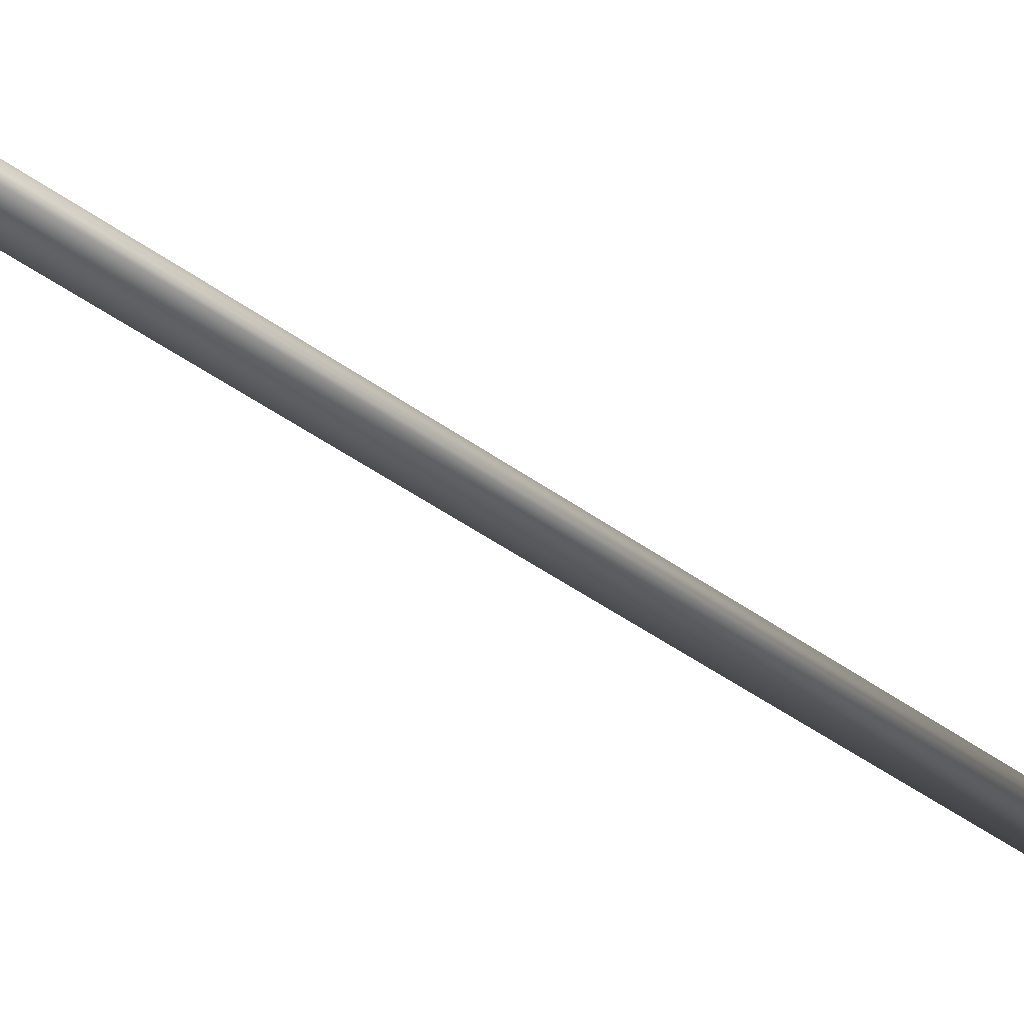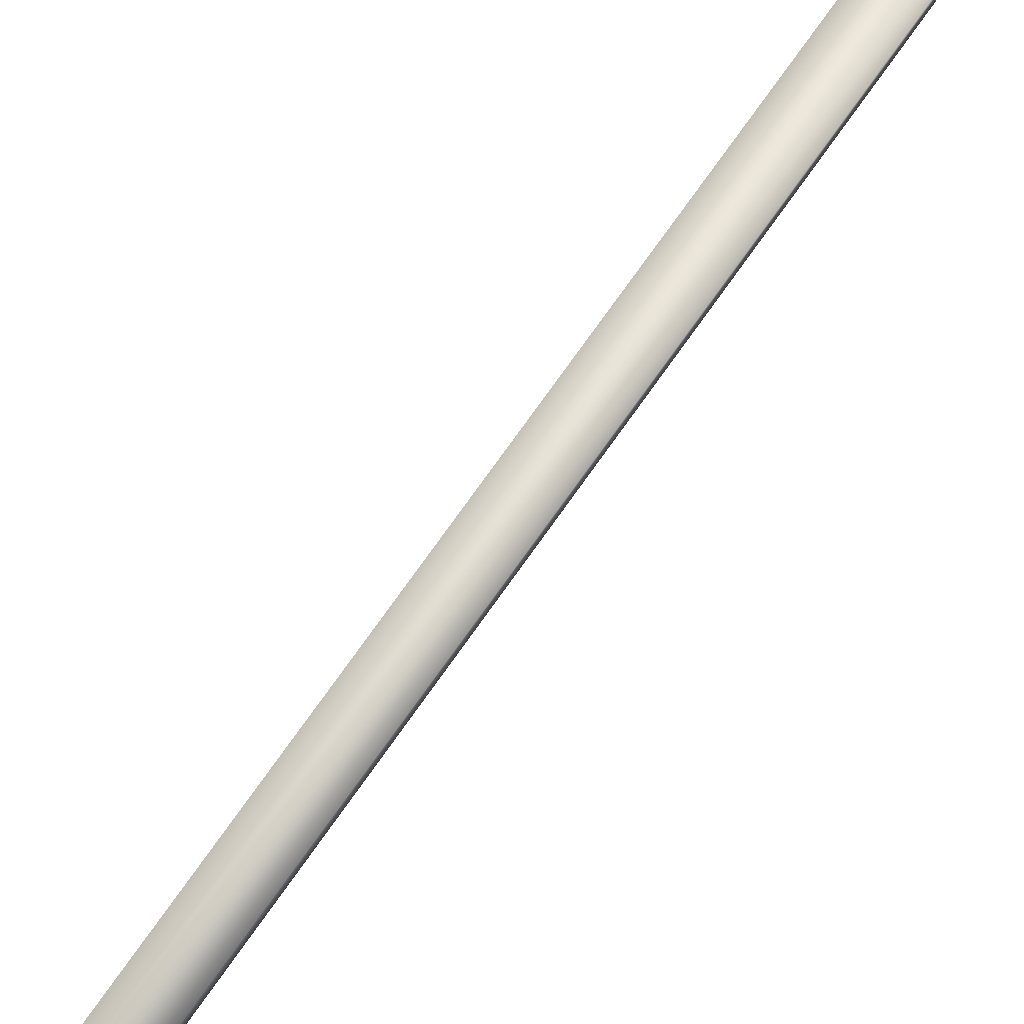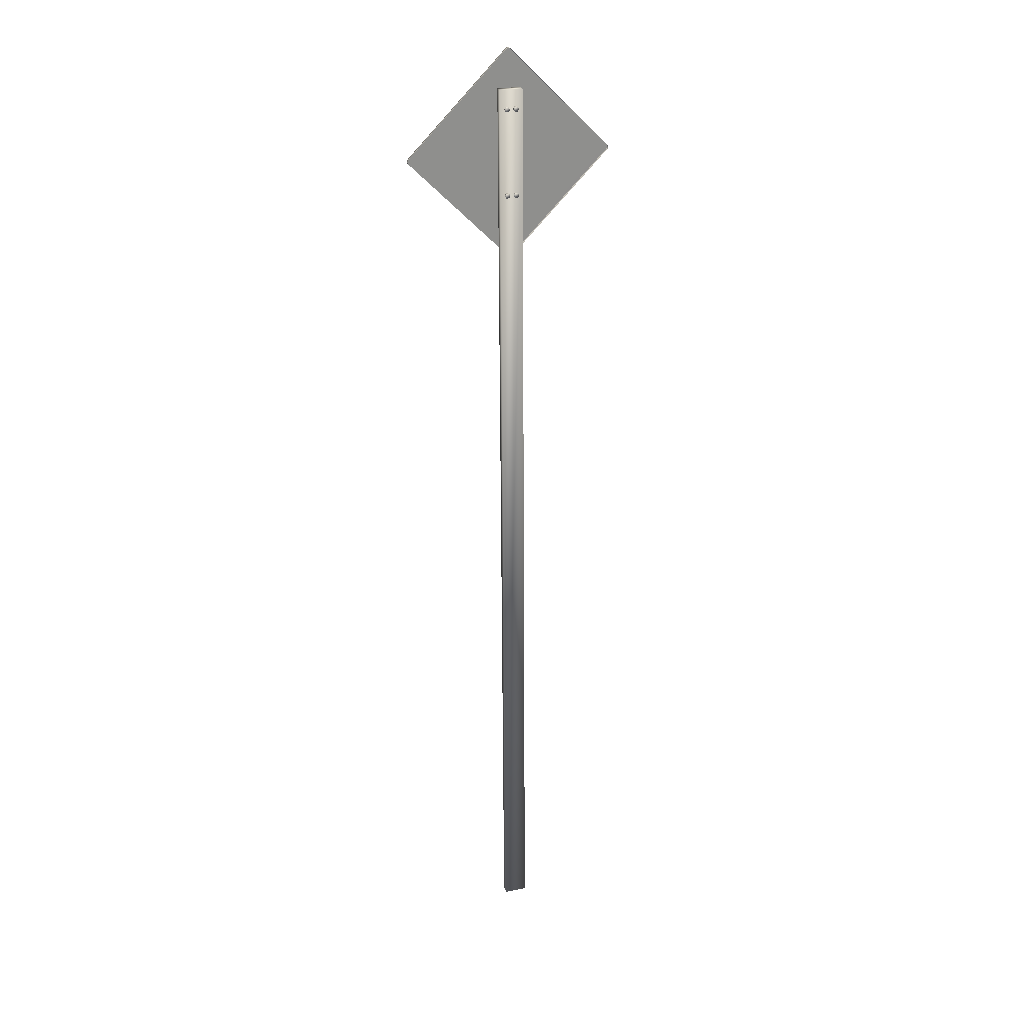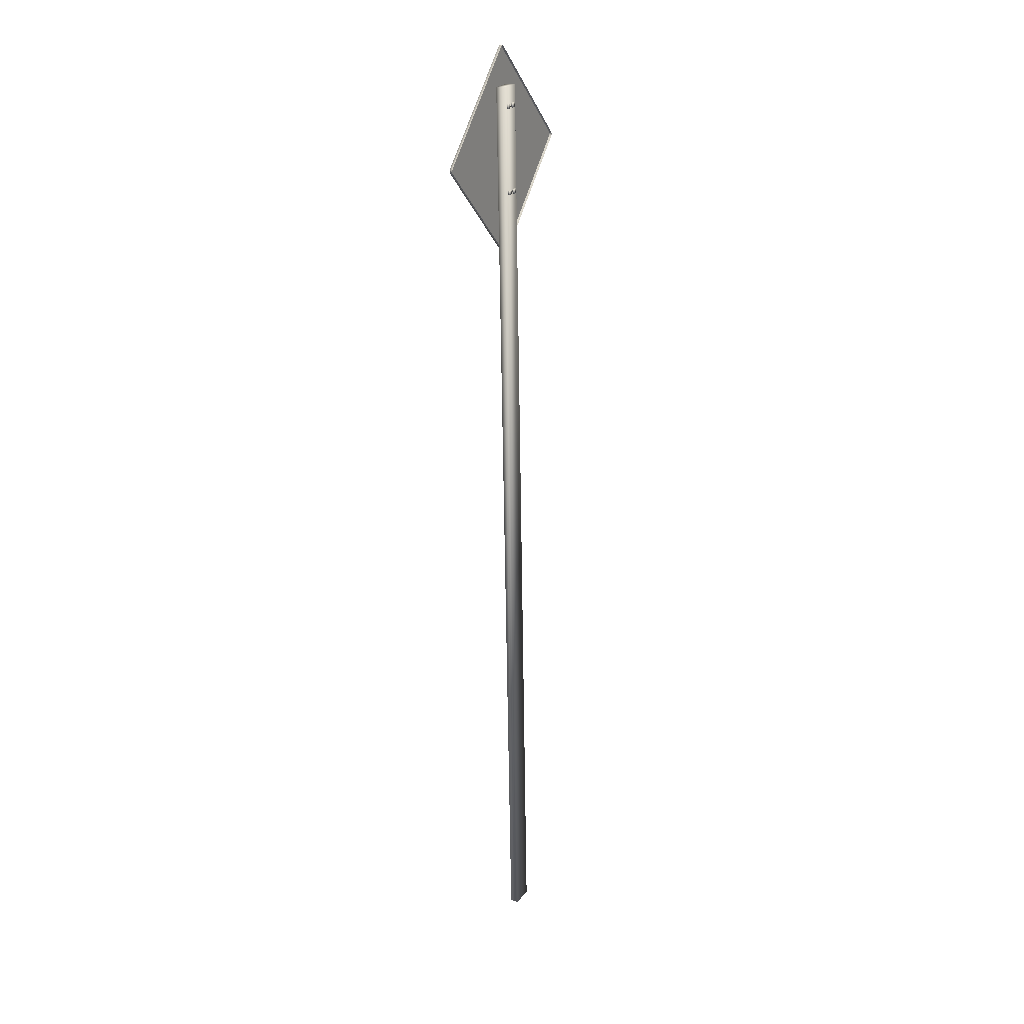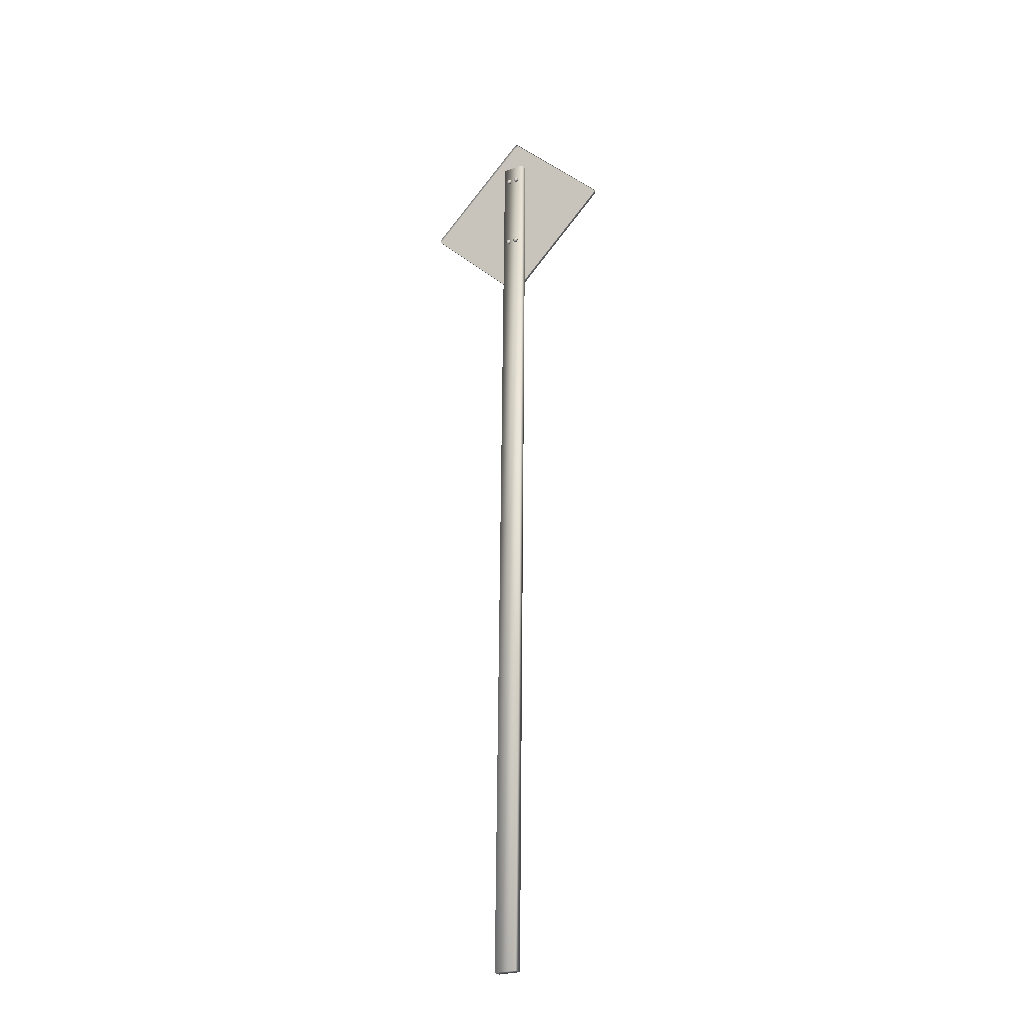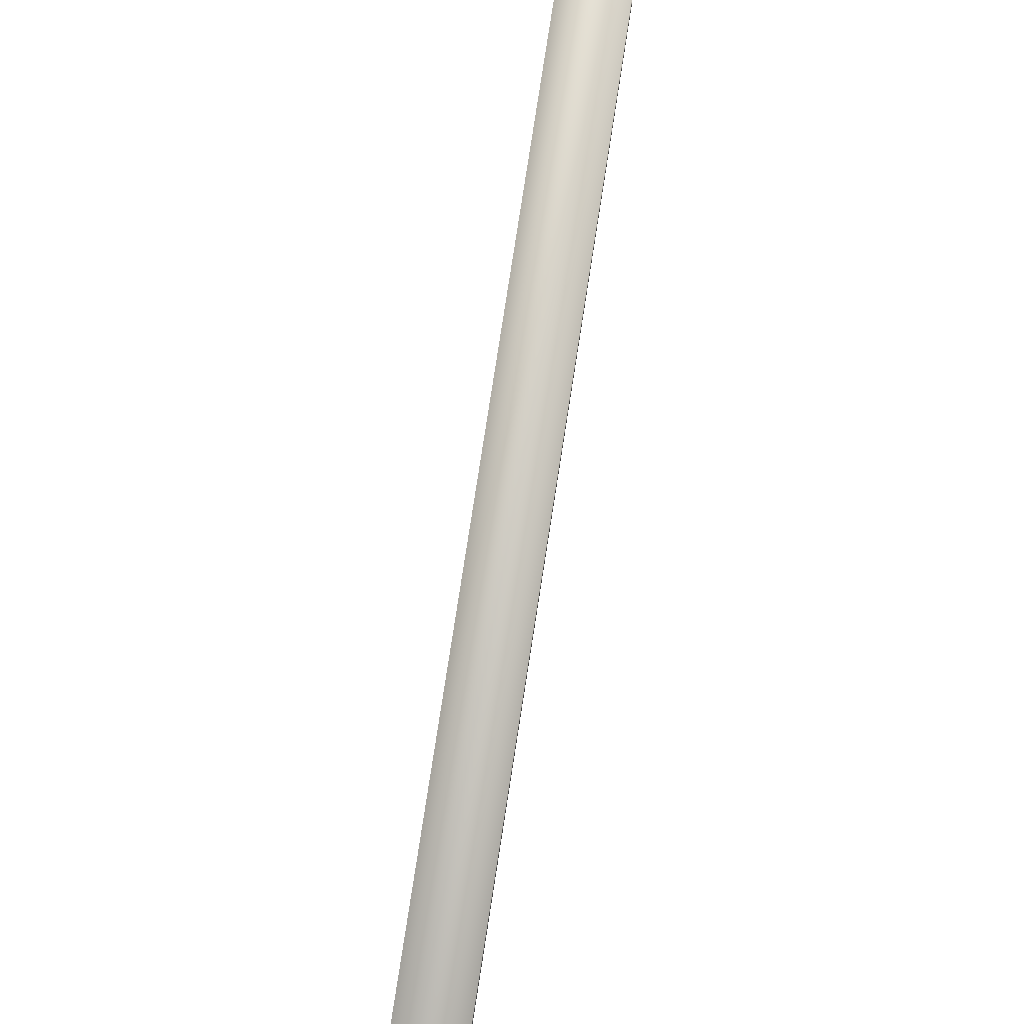
<metadata>
{"format":"obj","ext":"obj","renderer":"f3d","projection":"perspective","resolution":1024,"background":"white","views":[{"elev":-30.2,"azim":41.3,"up":"+Z"},{"elev":73.2,"azim":-144.7,"up":"+Z"},{"elev":25.5,"azim":-17.6,"up":"+Y"},{"elev":23.1,"azim":-61.9,"up":"+Y"},{"elev":-25.5,"azim":30.1,"up":"+Y"},{"elev":76.9,"azim":8.7,"up":"+Z"}]}
</metadata>
<code>
v -0.02225 1.587 -0.03041
v -0.02149 1.588 -0.03042
v -0.02056 1.588 -0.03043
v -0.0195 1.589 -0.03045
v -0.01828 1.59 -0.03046
v -0.01689 1.591 -0.03047
v -0.01537 1.591 -0.03048
v -0.01368 1.592 -0.03049
v -0.01223 1.591 -0.03048
v -0.01084 1.591 -0.03047
v -0.009564 1.59 -0.03046
v -0.008411 1.589 -0.03044
v -0.007432 1.588 -0.03043
v -0.00667 1.587 -0.03042
v -0.006137 1.587 -0.03041
v 0.2528 1.328 -0.02589
v 0.2534 1.327 -0.02588
v 0.2542 1.327 -0.02586
v 0.2551 1.326 -0.02585
v 0.256 1.325 -0.02583
v 0.2567 1.323 -0.02581
v 0.2573 1.322 -0.02578
v 0.2575 1.32 -0.02576
v 0.2573 1.319 -0.02573
v 0.2568 1.317 -0.0257
v 0.2561 1.316 -0.02567
v 0.2553 1.315 -0.02565
v 0.2544 1.314 -0.02563
v 0.2536 1.313 -0.02562
v 0.2528 1.312 -0.02561
v -0.004739 1.054 -0.02111
v -0.005503 1.054 -0.0211
v -0.006425 1.053 -0.02108
v -0.00749 1.052 -0.02107
v -0.008713 1.051 -0.02105
v -0.01008 1.05 -0.02104
v -0.01162 1.05 -0.02103
v -0.01331 1.05 -0.02103
v -0.01476 1.05 -0.02103
v -0.01614 1.05 -0.02104
v -0.01743 1.051 -0.02106
v -0.01858 1.052 -0.02107
v -0.01954 1.053 -0.02109
v -0.02032 1.054 -0.0211
v -0.02085 1.054 -0.02111
v -0.2798 1.313 -0.02563
v -0.2804 1.314 -0.02564
v -0.2812 1.315 -0.02565
v -0.2821 1.316 -0.02567
v -0.283 1.317 -0.02569
v -0.2837 1.318 -0.02571
v -0.2843 1.319 -0.02574
v -0.2844 1.321 -0.02576
v -0.2842 1.322 -0.02579
v -0.2838 1.324 -0.02582
v -0.2831 1.325 -0.02584
v -0.2823 1.327 -0.02586
v -0.2814 1.328 -0.02588
v -0.2806 1.329 -0.0259
v -0.2798 1.329 -0.02591
v -0.02225 1.587 -0.0376
v -0.02149 1.587 -0.03762
v -0.02056 1.588 -0.03763
v -0.0195 1.589 -0.03765
v -0.01828 1.59 -0.03766
v -0.01689 1.591 -0.03767
v -0.01537 1.591 -0.03768
v -0.01368 1.591 -0.03769
v -0.01223 1.591 -0.03768
v -0.01084 1.591 -0.03767
v -0.009564 1.59 -0.03766
v -0.008411 1.589 -0.03764
v -0.007432 1.588 -0.03763
v -0.00667 1.587 -0.03762
v -0.006137 1.587 -0.03761
v 0.2528 1.328 -0.03309
v 0.2534 1.327 -0.03308
v 0.2542 1.327 -0.03306
v 0.2551 1.326 -0.03305
v 0.256 1.324 -0.03302
v 0.2567 1.323 -0.033
v 0.2573 1.322 -0.03298
v 0.2575 1.32 -0.03295
v 0.2573 1.319 -0.03292
v 0.2568 1.317 -0.0329
v 0.2561 1.316 -0.03287
v 0.2553 1.314 -0.03285
v 0.2544 1.313 -0.03283
v 0.2536 1.312 -0.03282
v 0.2528 1.312 -0.03281
v -0.004739 1.054 -0.02831
v -0.005503 1.053 -0.0283
v -0.006425 1.053 -0.02828
v -0.00749 1.052 -0.02827
v -0.008713 1.051 -0.02825
v -0.01008 1.05 -0.02824
v -0.01162 1.05 -0.02823
v -0.01331 1.05 -0.02823
v -0.01476 1.05 -0.02823
v -0.01614 1.05 -0.02824
v -0.01743 1.051 -0.02825
v -0.01858 1.052 -0.02827
v -0.01954 1.053 -0.02829
v -0.02032 1.054 -0.0283
v -0.02085 1.054 -0.02831
v -0.2798 1.313 -0.03283
v -0.2804 1.314 -0.03284
v -0.2812 1.314 -0.03285
v -0.2821 1.315 -0.03287
v -0.283 1.317 -0.03289
v -0.2837 1.318 -0.03291
v -0.2843 1.319 -0.03293
v -0.2844 1.321 -0.03296
v -0.2842 1.322 -0.03299
v -0.2838 1.324 -0.03302
v -0.2831 1.325 -0.03304
v -0.2823 1.326 -0.03306
v -0.2814 1.328 -0.03308
v -0.2806 1.328 -0.0331
v -0.2798 1.329 -0.03311
v -0.02225 1.587 -0.03693
v -0.02149 1.588 -0.03694
v -0.02056 1.588 -0.03696
v -0.0195 1.589 -0.03697
v -0.01828 1.59 -0.03699
v -0.01691 1.591 -0.037
v -0.01537 1.591 -0.03701
v -0.01368 1.591 -0.03701
v -0.01223 1.591 -0.03701
v -0.01085 1.591 -0.037
v -0.009564 1.59 -0.03698
v -0.008411 1.589 -0.03697
v -0.007432 1.588 -0.03695
v -0.00667 1.587 -0.03694
v -0.006137 1.587 -0.03693
v 0.2528 1.328 -0.03241
v 0.2534 1.327 -0.0324
v 0.2542 1.327 -0.03239
v 0.2551 1.326 -0.03237
v 0.256 1.324 -0.03235
v 0.2567 1.323 -0.03233
v 0.2573 1.322 -0.0323
v 0.2575 1.32 -0.03228
v 0.2573 1.319 -0.03225
v 0.2568 1.317 -0.03222
v 0.2561 1.316 -0.0322
v 0.2553 1.314 -0.03218
v 0.2544 1.313 -0.03216
v 0.2536 1.312 -0.03214
v 0.2528 1.312 -0.03213
v -0.004739 1.054 -0.02763
v -0.005503 1.053 -0.02762
v -0.006425 1.053 -0.02761
v -0.00749 1.052 -0.02759
v -0.008713 1.051 -0.02757
v -0.01008 1.05 -0.02756
v -0.01162 1.05 -0.02756
v -0.01331 1.05 -0.02755
v -0.01476 1.05 -0.02755
v -0.01614 1.05 -0.02756
v -0.01743 1.051 -0.02758
v -0.01858 1.052 -0.02759
v -0.01954 1.053 -0.02761
v -0.02032 1.054 -0.02762
v -0.02085 1.054 -0.02763
v -0.2798 1.313 -0.03215
v -0.2804 1.314 -0.03216
v -0.2812 1.314 -0.03218
v -0.2821 1.315 -0.03219
v -0.283 1.317 -0.03221
v -0.2837 1.318 -0.03223
v -0.2843 1.319 -0.03226
v -0.2844 1.321 -0.03228
v -0.2842 1.322 -0.03231
v -0.2838 1.324 -0.03234
v -0.2831 1.325 -0.03236
v -0.2823 1.326 -0.03238
v -0.2814 1.328 -0.0324
v -0.2806 1.328 -0.03242
v -0.2798 1.329 -0.03243
v 0.01703 -0.9701 0.01044
v -0.04317 -0.9701 0.01044
v 0.01703 -0.9697 0.03204
v -0.04317 -0.9697 0.03204
v 0.01703 1.491 -0.03251
v -0.04317 1.491 -0.03252
v 0.01703 1.491 -0.01092
v -0.04317 1.491 -0.01092
v -0.03289 1.442 -0.004077
v -0.02929 1.448 -0.004186
v -0.02209 1.448 -0.004185
v -0.01849 1.442 -0.004077
v -0.02209 1.435 -0.003968
v -0.02929 1.435 -0.003968
v -0.03289 1.441 -0.008396
v -0.02929 1.448 -0.008505
v -0.02209 1.448 -0.008506
v -0.01849 1.441 -0.008396
v -0.02209 1.435 -0.008288
v -0.02929 1.435 -0.008288
v -0.009075 1.442 -0.004077
v -0.005474 1.448 -0.004186
v 0.001727 1.448 -0.004186
v 0.005326 1.442 -0.004077
v 0.001726 1.435 -0.003968
v -0.005474 1.435 -0.003968
v -0.009075 1.441 -0.008397
v -0.005474 1.448 -0.008505
v 0.001727 1.448 -0.008505
v 0.005326 1.441 -0.008396
v 0.001726 1.435 -0.008288
v -0.005474 1.435 -0.008287
v -0.009075 1.219 -0.000189
v -0.005473 1.225 -0.000298
v 0.001726 1.225 -0.000298
v 0.005326 1.219 -0.000189
v 0.001727 1.213 -8.1e-05
v -0.005474 1.213 -8.1e-05
v -0.009075 1.219 -0.004509
v -0.005473 1.225 -0.004617
v 0.001726 1.225 -0.004617
v 0.005326 1.219 -0.004509
v 0.001727 1.212 -0.0044
v -0.005474 1.212 -0.0044
v -0.03289 1.219 -0.000189
v -0.02929 1.225 -0.000298
v -0.02209 1.225 -0.000298
v -0.01849 1.219 -0.000189
v -0.02209 1.213 -8.1e-05
v -0.02929 1.213 -8.1e-05
v -0.03289 1.219 -0.004509
v -0.02929 1.225 -0.004617
v -0.02209 1.225 -0.004617
v -0.01849 1.219 -0.004509
v -0.02209 1.212 -0.0044
v -0.02929 1.212 -0.0044
g Temp_Turn_Left_pivot
f 1 2 62
f 1 62 61
f 2 3 63
f 2 63 62
f 3 4 64
f 3 64 63
f 4 5 65
f 4 65 64
f 5 6 66
f 5 66 65
f 6 7 67
f 6 67 66
f 7 8 68
f 7 68 67
f 8 9 69
f 8 69 68
f 9 10 70
f 9 70 69
f 10 11 71
f 10 71 70
f 11 12 72
f 11 72 71
f 12 13 73
f 12 73 72
f 13 14 74
f 13 74 73
f 14 15 75
f 14 75 74
f 15 16 76
f 15 76 75
f 16 17 77
f 16 77 76
f 17 18 78
f 17 78 77
f 18 19 79
f 18 79 78
f 19 20 80
f 19 80 79
f 20 21 81
f 20 81 80
f 21 22 82
f 21 82 81
f 22 23 83
f 22 83 82
f 23 24 84
f 23 84 83
f 24 25 85
f 24 85 84
f 25 26 86
f 25 86 85
f 26 27 87
f 26 87 86
f 27 28 88
f 27 88 87
f 28 29 89
f 28 89 88
f 29 30 90
f 29 90 89
f 30 31 91
f 30 91 90
f 31 32 92
f 31 92 91
f 32 33 93
f 32 93 92
f 33 34 94
f 33 94 93
f 34 35 95
f 34 95 94
f 35 36 96
f 35 96 95
f 36 37 97
f 36 97 96
f 37 38 98
f 37 98 97
f 38 39 99
f 38 99 98
f 39 40 100
f 39 100 99
f 40 41 101
f 40 101 100
f 41 42 102
f 41 102 101
f 42 43 103
f 42 103 102
f 43 44 104
f 43 104 103
f 44 45 105
f 44 105 104
f 45 46 106
f 45 106 105
f 46 47 107
f 46 107 106
f 47 48 108
f 47 108 107
f 48 49 109
f 48 109 108
f 49 50 110
f 49 110 109
f 50 51 111
f 50 111 110
f 51 52 112
f 51 112 111
f 52 53 113
f 52 113 112
f 53 54 114
f 53 114 113
f 54 55 115
f 54 115 114
f 55 56 116
f 55 116 115
f 56 57 117
f 56 117 116
f 57 58 118
f 57 118 117
f 58 59 119
f 58 119 118
f 59 60 120
f 59 120 119
f 60 1 61
f 60 61 120
g Pole_46
f 181 183 184
f 181 184 182
f 185 186 188
f 185 188 187
f 181 182 186
f 181 186 185
f 182 184 188
f 182 188 186
f 184 183 187
f 184 187 188
f 183 181 185
f 183 185 187
f 189 190 196
f 189 196 195
f 190 191 197
f 190 197 196
f 191 192 198
f 191 198 197
f 192 193 199
f 192 199 198
f 193 194 200
f 193 200 199
f 194 189 195
f 194 195 200
f 194 193 192
f 194 192 191
f 194 191 190
f 194 190 189
f 195 196 197
f 195 197 198
f 195 198 199
f 195 199 200
f 201 202 208
f 201 208 207
f 202 203 209
f 202 209 208
f 203 204 210
f 203 210 209
f 204 205 211
f 204 211 210
f 205 206 212
f 205 212 211
f 206 201 207
f 206 207 212
f 206 205 204
f 206 204 203
f 206 203 202
f 206 202 201
f 207 208 209
f 207 209 210
f 207 210 211
f 207 211 212
f 213 214 220
f 213 220 219
f 214 215 221
f 214 221 220
f 215 216 222
f 215 222 221
f 216 217 223
f 216 223 222
f 217 218 224
f 217 224 223
f 218 213 219
f 218 219 224
f 218 217 216
f 218 216 215
f 218 215 214
f 218 214 213
f 219 220 221
f 219 221 222
f 219 222 223
f 219 223 224
f 225 226 232
f 225 232 231
f 226 227 233
f 226 233 232
f 227 228 234
f 227 234 233
f 228 229 235
f 228 235 234
f 229 230 236
f 229 236 235
f 230 225 231
f 230 231 236
f 230 229 228
f 230 228 227
f 230 227 226
f 230 226 225
f 231 232 233
f 231 233 234
f 231 234 235
f 231 235 236
g Sign_metal_back35
f 172 174 173
f 171 174 172
f 170 174 171
f 170 175 174
f 170 176 175
f 169 176 170
f 169 177 176
f 168 177 169
f 168 178 177
f 167 178 168
f 167 179 178
f 166 179 167
f 166 180 179
f 165 180 166
f 165 121 180
f 165 122 121
f 165 123 122
f 165 124 123
f 165 125 124
f 165 126 125
f 165 127 126
f 165 128 127
f 165 129 128
f 165 130 129
f 165 131 130
f 165 132 131
f 165 133 132
f 165 134 133
f 165 135 134
f 165 136 135
f 164 136 165
f 163 136 164
f 162 136 163
f 161 136 162
f 160 136 161
f 159 136 160
f 158 136 159
f 157 136 158
f 156 136 157
f 155 136 156
f 154 136 155
f 153 136 154
f 152 136 153
f 151 136 152
f 150 136 151
f 149 136 150
f 149 137 136
f 148 137 149
f 148 138 137
f 147 138 148
f 147 139 138
f 146 139 147
f 146 140 139
f 145 140 146
f 144 140 145
f 144 141 140
f 143 141 144
f 143 142 141
g Temp_Turn_Left
f 112 113 114
f 111 112 114
f 110 111 114
f 110 114 115
f 110 115 116
f 109 110 116
f 109 116 117
f 108 109 117
f 108 117 118
f 107 108 118
f 107 118 119
f 106 107 119
f 106 119 120
f 105 106 120
f 105 120 61
f 105 61 62
f 105 62 63
f 105 63 64
f 105 64 65
f 105 65 66
f 105 66 67
f 105 67 68
f 105 68 69
f 105 69 70
f 105 70 71
f 105 71 72
f 105 72 73
f 105 73 74
f 105 74 75
f 105 75 76
f 104 105 76
f 103 104 76
f 102 103 76
f 101 102 76
f 100 101 76
f 99 100 76
f 98 99 76
f 97 98 76
f 96 97 76
f 95 96 76
f 94 95 76
f 93 94 76
f 92 93 76
f 91 92 76
f 90 91 76
f 89 90 76
f 89 76 77
f 88 89 77
f 88 77 78
f 87 88 78
f 87 78 79
f 86 87 79
f 86 79 80
f 85 86 80
f 84 85 80
f 84 80 81
f 83 84 81
f 83 81 82

</code>
